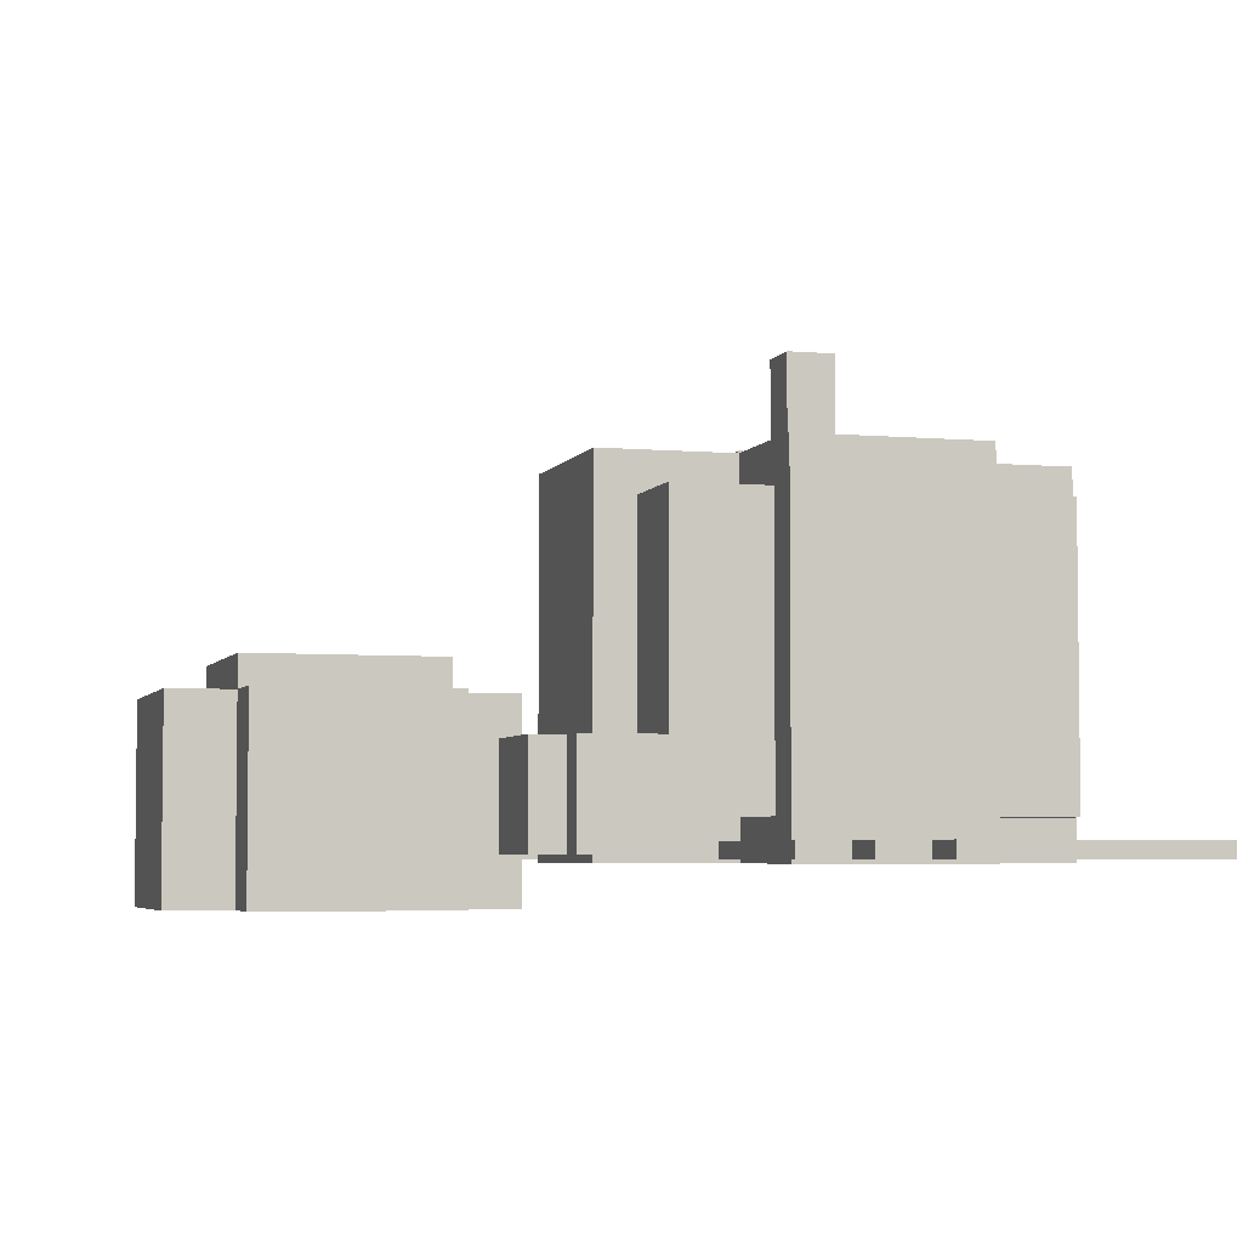
<metadata>
{"format":"obj","ext":"obj","renderer":"f3d","projection":"perspective","resolution":1024,"background":"white","views":[{"elev":-4.6,"azim":-16.2,"up":"+Z"}]}
</metadata>
<code>
g Farm_Fence_055
v 0.2759 -1.455 -0.5347
v 0.465 -1.644 -0.5347
v 0.2759 -1.644 -0.5347
v 0.6541 -0.6982 -0.5347
v 1.221 -1.644 -0.5347
v 0.465 -1.833 -0.5347
v 1.221 -1.833 -0.5347
v 1.032 -0.6982 -0.5347
v 1.41 -1.455 -0.5347
v 1.41 -1.644 -0.5347
v 1.41 -0.6982 -0.5347
v 1.6 -0.6982 -0.5347
v 1.6 -1.455 -0.5347
v 1.41 -0.5091 -0.5347
v 1.032 -0.5091 -0.5347
v 0.2759 -0.6982 -0.5347
v 0.08678 -1.455 -0.5347
v 0.08678 -0.6982 -0.5347
v 0.6541 -0.5091 -0.5347
v 0.2759 -0.5091 -0.5347
v -0.2108 -0.1978 0.8465
v -0.2108 -0.1978 -0.6109
v -0.2108 0.5586 -0.6109
v -0.2108 0.5586 0.8465
v 0.3288 1.098 0.8465
v 0.3288 1.098 -0.6109
v 1.085 1.098 -0.6109
v 1.085 1.098 0.8465
v 1.085 -0.7374 0.8465
v 1.085 -0.7374 -0.6109
v 0.3288 -0.7374 -0.6109
v 0.3288 -0.7374 0.8465
v 1.625 0.5586 0.8465
v 1.625 0.5586 -0.6109
v 1.625 -0.1978 -0.6109
v 1.625 -0.1978 0.8465
v 1.463 0.9368 0.6851
v 1.463 0.9368 -0.4495
v 1.463 0.5586 -0.4495
v 1.463 0.5586 0.6851
v 1.085 0.9368 0.6851
v 1.085 0.9368 -0.4495
v 1.463 0.9368 -0.4495
v 1.463 0.9368 0.6851
v 1.463 -0.1978 0.6851
v 1.463 -0.1978 -0.4495
v 1.463 -0.576 -0.4495
v 1.463 -0.576 0.6851
v -0.04937 0.9368 0.6851
v -0.04937 0.9368 -0.4495
v 0.3288 0.9368 -0.4495
v 0.3288 0.9368 0.6851
v 1.463 -0.576 0.6851
v 1.463 -0.576 -0.4495
v 1.085 -0.576 -0.4495
v 1.085 -0.576 0.6851
v -0.04937 0.5586 0.6851
v -0.04937 0.5586 -0.4495
v -0.04937 0.9368 -0.4495
v -0.04937 0.9368 0.6851
v -0.04937 -0.576 0.6851
v -0.04937 -0.576 -0.4495
v -0.04937 -0.1978 -0.4495
v -0.04937 -0.1978 0.6851
v 0.3288 -0.576 0.6851
v 0.3288 -0.576 -0.4495
v -0.04937 -0.576 -0.4495
v -0.04937 -0.576 0.6851
v 0.3288 0.5586 0.6851
v 1.085 0.5586 0.6851
v 1.085 -0.1978 0.6851
v 0.3288 -0.1978 0.6851
v -0.7105 0.8022 -0.7665
v -0.7105 0.8022 -0.02356
v -1.453 0.8022 -0.02356
v -1.453 0.8022 -0.7665
v -1.453 -0.436 -0.7665
v -1.453 -0.436 -0.02356
v -0.7105 -0.436 -0.02356
v -0.7105 -0.436 -0.7665
v -1.453 0.5546 0.1003
v -0.7105 0.5546 0.1003
v -0.7105 -0.1883 0.1003
v -1.453 -0.1883 0.1003
v -0.4629 -0.1883 -0.7665
v -0.4629 -0.1883 -0.02356
v -0.4629 0.5546 -0.02356
v -0.4629 0.5546 -0.7665
v -1.701 -0.1883 -0.7665
v -1.701 0.5546 -0.7665
v -1.701 0.5546 -0.02356
v -1.701 -0.1883 -0.02356
v -1.453 0.5546 -0.02356
v -1.453 0.8022 -0.02356
v -0.7105 0.8022 -0.02356
v -0.7105 0.5546 -0.02356
v -0.7105 -0.1883 -0.02356
v -0.7105 -0.436 -0.02356
v -1.453 -0.436 -0.02356
v -1.453 -0.1883 -0.02356
v -0.7105 0.5546 -0.02356
v -0.7105 0.8022 -0.02356
v -0.7105 0.8022 -0.7665
v -0.7105 0.5546 -0.7665
v -1.453 0.5546 -0.7665
v -1.453 0.8022 -0.7665
v -1.453 0.8022 -0.02356
v -1.453 0.5546 -0.02356
v -1.453 0.5546 -0.02356
v -1.701 0.5546 -0.02356
v -1.701 0.5546 -0.7665
v -1.453 0.5546 -0.7665
v -0.7105 0.5546 -0.7665
v -0.4629 0.5546 -0.7665
v -0.4629 0.5546 -0.02356
v -0.7105 0.5546 -0.02356
v -0.7105 -0.1883 -0.02356
v -0.4629 -0.1883 -0.02356
v -0.4629 -0.1883 -0.7665
v -0.7105 -0.1883 -0.7665
v -0.7105 -0.436 -0.02356
v -0.7105 -0.1883 -0.02356
v -0.7105 -0.1883 -0.7665
v -0.7105 -0.436 -0.7665
v -1.453 -0.1883 -0.7665
v -1.701 -0.1883 -0.7665
v -1.701 -0.1883 -0.02356
v -1.453 -0.1883 -0.02356
v -1.453 -0.436 -0.7665
v -1.453 -0.1883 -0.7665
v -1.453 -0.1883 -0.02356
v -1.453 -0.436 -0.02356
v -0.7105 0.5546 -0.02356
v -0.4629 0.5546 -0.02356
v -0.4629 -0.1883 -0.02356
v -0.7105 -0.1883 -0.02356
v -1.453 -0.1883 -0.02356
v -1.701 -0.1883 -0.02356
v -1.701 0.5546 -0.02356
v -1.453 0.5546 -0.02356
v 1.6 -1.455 -0.5956
v 1.6 -1.455 -0.5347
v 1.6 -0.6982 -0.5347
v 1.6 -0.6982 -0.5956
v 0.08678 -1.455 -0.5347
v 0.08678 -1.455 -0.5956
v 0.08678 -0.6982 -0.5956
v 0.08678 -0.6982 -0.5347
v 0.465 -1.833 -0.5956
v 0.465 -1.833 -0.5347
v 1.221 -1.833 -0.5347
v 1.221 -1.833 -0.5956
v -1.453 -0.1883 -0.02356
v -1.453 -0.1883 0.1003
v -0.7105 -0.1883 0.1003
v -0.7105 -0.1883 -0.02356
v -0.7105 0.5546 -0.02356
v -0.7105 0.5546 0.1003
v -1.453 0.5546 0.1003
v -1.453 0.5546 -0.02356
v -1.453 0.5546 -0.02356
v -1.453 0.5546 0.1003
v -1.453 -0.1883 0.1003
v -1.453 -0.1883 -0.02356
v -0.7105 -0.1883 -0.02356
v -0.7105 -0.1883 0.1003
v -0.7105 0.5546 0.1003
v -0.7105 0.5546 -0.02356
v 0.3288 0.5586 0.6851
v -0.04937 0.5586 0.6851
v -0.04937 0.9368 0.6851
v 0.3288 0.9368 0.6851
v 0.3288 -0.576 0.6851
v -0.04937 -0.576 0.6851
v -0.04937 -0.1978 0.6851
v 0.3288 -0.1978 0.6851
v 1.463 0.5586 0.6851
v 1.085 0.5586 0.6851
v 1.085 0.9368 0.6851
v 1.463 0.9368 0.6851
v 1.463 -0.576 0.6851
v 1.085 -0.576 0.6851
v 1.085 -0.1978 0.6851
v 1.463 -0.1978 0.6851
v -0.5946 -0.7708 -0.5807
v -0.2231 -0.7708 -0.5807
v -0.2231 -0.7708 -0.2093
v -0.5946 -0.7708 -0.2093
v -0.5946 -1.39 -0.5807
v -0.5946 -1.39 -0.2093
v -0.2231 -1.39 -0.2093
v -0.2231 -1.39 -0.5807
v -0.5946 -0.8947 -0.2093
v -0.2231 -0.8947 -0.2093
v -0.2231 -1.266 -0.2093
v -0.5946 -1.266 -0.2093
v -0.2231 -0.7708 -0.2093
v -0.5946 -0.7708 -0.2093
v -0.5946 -1.39 -0.2093
v -0.2231 -1.39 -0.2093
v -0.7184 -0.8947 -0.2093
v -0.7184 -1.266 -0.2093
v -0.09927 -1.266 -0.2093
v -0.09927 -0.8947 -0.2093
v -0.09927 -1.266 -0.5807
v -0.09927 -1.266 -0.2093
v -0.09927 -0.8947 -0.2093
v -0.09927 -0.8947 -0.5807
v -0.7184 -0.8947 -0.5807
v -0.7184 -0.8947 -0.2093
v -0.7184 -1.266 -0.2093
v -0.7184 -1.266 -0.5807
v 0.6125 0.08587 0.8971
v 0.6125 0.08587 1.276
v 0.8016 0.08587 1.276
v 0.8016 0.08587 0.8971
v 0.6125 0.275 0.8971
v 0.6125 0.275 1.276
v 0.6125 0.08587 1.276
v 0.6125 0.08587 0.8971
v 0.8016 0.275 0.8971
v 0.8016 0.275 1.276
v 0.6125 0.275 1.276
v 0.6125 0.275 0.8971
v 0.8016 0.275 0.8971
v 0.8016 0.08587 0.8971
v 0.8016 0.08587 1.276
v 0.8016 0.275 1.276
v -0.2231 -1.39 -0.2093
v -0.2231 -1.266 -0.2093
v -0.2231 -1.266 -0.5807
v -0.2231 -1.39 -0.5807
v -0.09927 -0.8947 -0.2093
v -0.2231 -0.8947 -0.2093
v -0.2231 -0.8947 -0.5807
v -0.09927 -0.8947 -0.5807
v -0.7184 -1.266 -0.2093
v -0.5946 -1.266 -0.2093
v -0.5946 -1.266 -0.5807
v -0.7184 -1.266 -0.5807
v -0.09927 -1.266 -0.5807
v -0.2231 -1.266 -0.5807
v -0.2231 -1.266 -0.2093
v -0.09927 -1.266 -0.2093
v -0.2231 -0.7708 -0.5807
v -0.2231 -0.8947 -0.5807
v -0.2231 -0.8947 -0.2093
v -0.2231 -0.7708 -0.2093
v -0.5946 -1.39 -0.5807
v -0.5946 -1.266 -0.5807
v -0.5946 -1.266 -0.2093
v -0.5946 -1.39 -0.2093
v -0.7184 -0.8947 -0.5807
v -0.5946 -0.8947 -0.5807
v -0.5946 -0.8947 -0.2093
v -0.7184 -0.8947 -0.2093
v -0.5946 -0.7708 -0.5807
v -0.5946 -0.7708 -0.2093
v -0.5946 -0.8947 -0.2093
v -0.5946 -0.8947 -0.5807
v 1.032 -0.6982 -0.5956
v 1.032 -0.6982 -0.5347
v 0.6541 -0.6982 -0.5347
v 0.6541 -0.6982 -0.5956
v 1.41 -0.5091 -0.5956
v 1.41 -0.5091 -0.5347
v 1.032 -0.5091 -0.5347
v 1.032 -0.5091 -0.5956
v 0.2759 -0.5091 -0.5347
v 0.2759 -0.5091 -0.5956
v 0.6541 -0.5091 -0.5956
v 0.6541 -0.5091 -0.5347
v 0.8016 0.275 0.8971
v 0.8016 0.4648 0.8971
v 0.8016 0.4648 0.708
v 0.8016 0.275 0.708
v 0.6125 0.275 0.8971
v 0.6125 0.4648 0.8971
v 0.8016 0.4648 0.8971
v 0.8016 0.275 0.8971
v 0.6125 0.275 0.708
v 0.6125 0.4648 0.708
v 0.6125 0.4648 0.8971
v 0.6125 0.275 0.8971
v 0.8016 0.275 0.708
v 0.9914 0.275 0.708
v 0.9914 0.275 0.8971
v 0.8016 0.275 0.8971
v 0.8016 0.275 0.8971
v 0.9914 0.275 0.8971
v 0.9914 0.08587 0.8971
v 0.8016 0.08587 0.8971
v 0.8016 0.08587 0.8971
v 0.9914 0.08587 0.8971
v 0.9914 0.08587 0.708
v 0.8016 0.08587 0.708
v 0.8016 0.08587 0.8971
v 0.8016 -0.1039 0.8971
v 0.6125 -0.1039 0.8971
v 0.6125 0.08587 0.8971
v 0.6125 0.08587 0.708
v 0.4227 0.08587 0.708
v 0.4227 0.08587 0.8971
v 0.6125 0.08587 0.8971
v 0.8016 0.08587 0.708
v 0.8016 -0.1039 0.708
v 0.8016 -0.1039 0.8971
v 0.8016 0.08587 0.8971
v 0.6125 0.275 0.8971
v 0.4227 0.275 0.8971
v 0.4227 0.275 0.708
v 0.6125 0.275 0.708
v 0.6125 0.08587 0.8971
v 0.4227 0.08587 0.8971
v 0.4227 0.275 0.8971
v 0.6125 0.275 0.8971
v 0.6125 0.08587 0.8971
v 0.6125 -0.1039 0.8971
v 0.6125 -0.1039 0.708
v 0.6125 0.08587 0.708
v 0.9914 0.08587 0.708
v 0.9914 0.08587 0.8971
v 0.9914 0.275 0.8971
v 0.9914 0.275 0.708
v 0.6125 -0.1039 0.708
v 0.6125 -0.1039 0.8971
v 0.8016 -0.1039 0.8971
v 0.8016 -0.1039 0.708
v 0.4227 0.275 0.708
v 0.4227 0.275 0.8971
v 0.4227 0.08587 0.8971
v 0.4227 0.08587 0.708
v 0.6125 0.275 1.276
v 0.8016 0.275 1.276
v 0.8016 0.08587 1.276
v 0.6125 0.08587 1.276
v 0.8016 0.4648 0.708
v 0.8016 0.4648 0.8971
v 0.6125 0.4648 0.8971
v 0.6125 0.4648 0.708
v 1.41 -1.455 -0.5956
v 1.41 -1.455 -0.5347
v 1.6 -1.455 -0.5347
v 1.6 -1.455 -0.5956
v 1.6 -0.6982 -0.5956
v 1.6 -0.6982 -0.5347
v 1.41 -0.6982 -0.5347
v 1.41 -0.6982 -0.5956
v 1.41 -0.6982 -0.5956
v 1.41 -0.6982 -0.5347
v 1.41 -0.5091 -0.5347
v 1.41 -0.5091 -0.5956
v 1.032 -0.5091 -0.5956
v 1.032 -0.5091 -0.5347
v 1.032 -0.6982 -0.5347
v 1.032 -0.6982 -0.5956
v 0.6541 -0.6982 -0.5956
v 0.6541 -0.6982 -0.5347
v 0.6541 -0.5091 -0.5347
v 0.6541 -0.5091 -0.5956
v 0.2759 -0.6982 -0.5347
v 0.2759 -0.6982 -0.5956
v 0.2759 -0.5091 -0.5956
v 0.2759 -0.5091 -0.5347
v 0.08678 -0.6982 -0.5347
v 0.08678 -0.6982 -0.5956
v 0.2759 -0.6982 -0.5956
v 0.2759 -0.6982 -0.5347
v 0.465 -1.644 -0.5956
v 0.465 -1.644 -0.5347
v 0.465 -1.833 -0.5347
v 0.465 -1.833 -0.5956
v 0.2759 -1.644 -0.5956
v 0.2759 -1.644 -0.5347
v 0.465 -1.644 -0.5347
v 0.465 -1.644 -0.5956
v 1.41 -1.644 -0.5956
v 1.41 -1.644 -0.5347
v 1.41 -1.455 -0.5347
v 1.41 -1.455 -0.5956
v 0.2759 -1.455 -0.5956
v 0.2759 -1.455 -0.5347
v 0.2759 -1.644 -0.5347
v 0.2759 -1.644 -0.5956
v 0.08678 -1.455 -0.5956
v 0.08678 -1.455 -0.5347
v 0.2759 -1.455 -0.5347
v 0.2759 -1.455 -0.5956
v 1.221 -1.833 -0.5956
v 1.221 -1.833 -0.5347
v 1.221 -1.644 -0.5347
v 1.221 -1.644 -0.5956
v 1.221 -1.644 -0.5956
v 1.221 -1.644 -0.5347
v 1.41 -1.644 -0.5347
v 1.41 -1.644 -0.5956
v -0.04937 -0.1978 -0.4495
v -0.2108 -0.1978 -0.6109
v -0.2108 -0.1978 0.8465
v -0.04937 -0.1978 0.6851
v 0.3288 -0.1978 0.8465
v 0.3288 -0.1978 0.6851
v 0.3288 -0.1978 -0.6109
v 0.3288 -0.1978 -0.4495
v 1.085 -0.576 -0.4495
v 1.085 -0.7374 -0.6109
v 1.085 -0.7374 0.8465
v 1.085 -0.576 0.6851
v 1.085 -0.1978 0.8465
v 1.085 -0.1978 0.6851
v 1.085 -0.1978 -0.6109
v 1.085 -0.1978 -0.4495
v 1.463 0.5586 -0.4495
v 1.625 0.5586 -0.6109
v 1.625 0.5586 0.8465
v 1.463 0.5586 0.6851
v 1.085 0.5586 0.8465
v 1.085 0.5586 0.6851
v 1.085 0.5586 -0.4495
v 1.085 0.5586 -0.6109
v -0.04937 0.5586 0.6851
v -0.2108 0.5586 0.8465
v -0.2108 0.5586 -0.6109
v -0.04937 0.5586 -0.4495
v 0.3288 0.5586 0.6851
v 0.3288 0.5586 0.8465
v 0.3288 0.5586 -0.4495
v 0.3288 0.5586 -0.6109
v 0.3288 -0.576 0.6851
v 0.3288 -0.7374 0.8465
v 0.3288 -0.7374 -0.6109
v 0.3288 -0.576 -0.4495
v 0.3288 -0.1978 0.6851
v 0.3288 -0.1978 0.8465
v 0.3288 -0.1978 -0.6109
v 0.3288 -0.1978 -0.4495
v 1.463 -0.1978 0.6851
v 1.625 -0.1978 0.8465
v 1.625 -0.1978 -0.6109
v 1.463 -0.1978 -0.4495
v 1.085 -0.1978 0.6851
v 1.085 -0.1978 0.8465
v 1.085 -0.1978 -0.6109
v 1.085 -0.1978 -0.4495
v 0.3288 0.9368 -0.4495
v 0.3288 1.098 -0.6109
v 0.3288 1.098 0.8465
v 0.3288 0.9368 0.6851
v 0.3288 0.5586 -0.6109
v 0.3288 0.5586 -0.4495
v 0.3288 0.5586 0.8465
v 0.3288 0.5586 0.6851
v 1.085 0.9368 0.6851
v 1.085 1.098 0.8465
v 1.085 1.098 -0.6109
v 1.085 0.9368 -0.4495
v 1.085 0.5586 0.6851
v 1.085 0.5586 0.8465
v 1.085 0.5586 -0.4495
v 1.085 0.5586 -0.6109
v -0.2108 -0.1978 0.8465
v -0.2108 0.5586 0.8465
v 0.3288 0.5586 0.8465
v 0.3288 -0.1978 0.8465
v 1.625 -0.1978 0.8465
v 1.085 -0.1978 0.8465
v 1.085 0.5586 0.8465
v 1.625 0.5586 0.8465
v 1.085 -0.7374 0.8465
v 0.3288 -0.7374 0.8465
v 0.3288 -0.1978 0.8465
v 1.085 -0.1978 0.8465
v 0.3288 1.098 0.8465
v 1.085 1.098 0.8465
v 1.085 0.5586 0.8465
v 0.3288 0.5586 0.8465
v 1.085 -0.1978 0.6851
v 1.085 -0.1978 0.8465
v 0.3288 -0.1978 0.8465
v 0.3288 -0.1978 0.6851
v 1.085 0.5586 0.6851
v 1.085 0.5586 0.8465
v 1.085 -0.1978 0.8465
v 1.085 -0.1978 0.6851
v 0.3288 -0.1978 0.6851
v 0.3288 -0.1978 0.8465
v 0.3288 0.5586 0.8465
v 0.3288 0.5586 0.6851
v 1.085 0.5586 0.8465
v 0.3288 0.5586 0.6851
v 0.3288 0.5586 0.8465
v 1.085 0.5586 0.6851
v 0.2475 1.532 -0.5347
v 0.05842 1.721 -0.5347
v 0.2475 1.721 -0.5347
v -0.1307 0.7759 -0.5347
v -0.698 1.721 -0.5347
v 0.05842 1.91 -0.5347
v -0.698 1.91 -0.5347
v -0.5089 0.7759 -0.5347
v -0.8871 1.532 -0.5347
v -0.8871 1.721 -0.5347
v -0.8871 0.7759 -0.5347
v -1.076 0.7759 -0.5347
v -1.076 1.532 -0.5347
v -0.8871 0.5868 -0.5347
v -0.5089 0.5868 -0.5347
v 0.2475 0.7759 -0.5347
v 0.4366 1.532 -0.5347
v 0.4366 0.7759 -0.5347
v -0.1307 0.5868 -0.5347
v 0.2475 0.5868 -0.5347
v -1.076 1.532 -0.5956
v -1.076 1.532 -0.5347
v -1.076 0.7759 -0.5347
v -1.076 0.7759 -0.5956
v 0.4366 1.532 -0.5347
v 0.4366 1.532 -0.5956
v 0.4366 0.7759 -0.5956
v 0.4366 0.7759 -0.5347
v 0.05842 1.91 -0.5956
v 0.05842 1.91 -0.5347
v -0.698 1.91 -0.5347
v -0.698 1.91 -0.5956
v -0.5089 0.7759 -0.5956
v -0.5089 0.7759 -0.5347
v -0.1307 0.7759 -0.5347
v -0.1307 0.7759 -0.5956
v -0.8871 0.5868 -0.5956
v -0.8871 0.5868 -0.5347
v -0.5089 0.5868 -0.5347
v -0.5089 0.5868 -0.5956
v 0.2475 0.5868 -0.5347
v 0.2475 0.5868 -0.5956
v -0.1307 0.5868 -0.5956
v -0.1307 0.5868 -0.5347
v -0.8871 1.532 -0.5956
v -0.8871 1.532 -0.5347
v -1.076 1.532 -0.5347
v -1.076 1.532 -0.5956
v -1.076 0.7759 -0.5956
v -1.076 0.7759 -0.5347
v -0.8871 0.7759 -0.5347
v -0.8871 0.7759 -0.5956
v -0.8871 0.7759 -0.5956
v -0.8871 0.7759 -0.5347
v -0.8871 0.5868 -0.5347
v -0.8871 0.5868 -0.5956
v -0.5089 0.5868 -0.5956
v -0.5089 0.5868 -0.5347
v -0.5089 0.7759 -0.5347
v -0.5089 0.7759 -0.5956
v -0.1307 0.7759 -0.5956
v -0.1307 0.7759 -0.5347
v -0.1307 0.5868 -0.5347
v -0.1307 0.5868 -0.5956
v 0.2475 0.7759 -0.5347
v 0.2475 0.7759 -0.5956
v 0.2475 0.5868 -0.5956
v 0.2475 0.5868 -0.5347
v 0.4366 0.7759 -0.5347
v 0.4366 0.7759 -0.5956
v 0.2475 0.7759 -0.5956
v 0.2475 0.7759 -0.5347
v 0.05842 1.721 -0.5956
v 0.05842 1.721 -0.5347
v 0.05842 1.91 -0.5347
v 0.05842 1.91 -0.5956
v 0.2475 1.721 -0.5956
v 0.2475 1.721 -0.5347
v 0.05842 1.721 -0.5347
v 0.05842 1.721 -0.5956
v -0.8871 1.721 -0.5956
v -0.8871 1.721 -0.5347
v -0.8871 1.532 -0.5347
v -0.8871 1.532 -0.5956
v 0.2475 1.532 -0.5956
v 0.2475 1.532 -0.5347
v 0.2475 1.721 -0.5347
v 0.2475 1.721 -0.5956
v 0.4366 1.532 -0.5956
v 0.4366 1.532 -0.5347
v 0.2475 1.532 -0.5347
v 0.2475 1.532 -0.5956
v -0.698 1.91 -0.5956
v -0.698 1.91 -0.5347
v -0.698 1.721 -0.5347
v -0.698 1.721 -0.5956
v -0.698 1.721 -0.5956
v -0.698 1.721 -0.5347
v -0.8871 1.721 -0.5347
v -0.8871 1.721 -0.5956
g Farm_Fence_055_0
f 3 2 1
f 2 4 1
f 2 5 4
f 5 2 6
f 7 5 6
f 5 8 4
f 8 5 9
f 10 9 5
f 11 8 9
f 12 11 9
f 13 12 9
f 11 14 8
f 14 15 8
f 4 16 1
f 17 1 16
f 18 17 16
f 16 4 19
f 20 16 19
f 23 22 21
f 24 23 21
f 27 26 25
f 28 27 25
f 31 30 29
f 32 31 29
f 35 34 33
f 36 35 33
f 39 38 37
f 40 39 37
f 43 42 41
f 44 43 41
f 47 46 45
f 48 47 45
f 51 50 49
f 52 51 49
f 55 54 53
f 56 55 53
f 59 58 57
f 60 59 57
f 63 62 61
f 64 63 61
f 67 66 65
f 68 67 65
f 71 70 69
f 72 71 69
f 75 74 73
f 76 75 73
f 79 78 77
f 80 79 77
f 83 82 81
f 84 83 81
f 87 86 85
f 88 87 85
f 91 90 89
f 92 91 89
f 95 94 93
f 96 95 93
f 99 98 97
f 100 99 97
f 103 102 101
f 104 103 101
f 107 106 105
f 108 107 105
f 111 110 109
f 112 111 109
f 115 114 113
f 116 115 113
f 119 118 117
f 120 119 117
f 123 122 121
f 124 123 121
f 127 126 125
f 128 127 125
f 131 130 129
f 132 131 129
f 135 134 133
f 136 135 133
f 139 138 137
f 140 139 137
f 143 142 141
f 144 143 141
f 147 146 145
f 148 147 145
f 151 150 149
f 152 151 149
f 155 154 153
f 156 155 153
f 159 158 157
f 160 159 157
f 163 162 161
f 164 163 161
f 167 166 165
f 168 167 165
f 171 170 169
f 172 171 169
f 175 174 173
f 176 175 173
f 179 178 177
f 180 179 177
f 183 182 181
f 184 183 181
f 187 186 185
f 188 187 185
f 191 190 189
f 192 191 189
f 195 194 193
f 196 195 193
f 194 197 193
f 197 198 193
f 196 199 195
f 199 200 195
f 193 201 196
f 201 202 196
f 195 203 194
f 203 204 194
f 207 206 205
f 208 207 205
f 211 210 209
f 212 211 209
f 215 214 213
f 216 215 213
f 219 218 217
f 220 219 217
f 223 222 221
f 224 223 221
f 227 226 225
f 228 227 225
f 231 230 229
f 232 231 229
f 235 234 233
f 236 235 233
f 239 238 237
f 240 239 237
f 243 242 241
f 244 243 241
f 247 246 245
f 248 247 245
f 251 250 249
f 252 251 249
f 255 254 253
f 256 255 253
f 259 258 257
f 260 259 257
f 263 262 261
f 264 263 261
f 267 266 265
f 268 267 265
f 271 270 269
f 272 271 269
f 275 274 273
f 276 275 273
f 279 278 277
f 280 279 277
f 283 282 281
f 284 283 281
f 287 286 285
f 288 287 285
f 291 290 289
f 292 291 289
f 295 294 293
f 296 295 293
f 299 298 297
f 300 299 297
f 303 302 301
f 304 303 301
f 307 306 305
f 308 307 305
f 311 310 309
f 312 311 309
f 315 314 313
f 316 315 313
f 319 318 317
f 320 319 317
f 323 322 321
f 324 323 321
f 327 326 325
f 328 327 325
f 331 330 329
f 332 331 329
f 335 334 333
f 336 335 333
f 339 338 337
f 340 339 337
f 343 342 341
f 344 343 341
f 347 346 345
f 348 347 345
f 351 350 349
f 352 351 349
f 355 354 353
f 356 355 353
f 359 358 357
f 360 359 357
f 363 362 361
f 364 363 361
f 367 366 365
f 368 367 365
f 371 370 369
f 372 371 369
f 375 374 373
f 376 375 373
f 379 378 377
f 380 379 377
f 383 382 381
f 384 383 381
f 387 386 385
f 388 387 385
f 391 390 389
f 392 391 389
f 395 394 393
f 396 395 393
f 399 398 397
f 400 399 397
f 399 400 401
f 402 401 400
f 398 403 397
f 403 404 397
f 407 406 405
f 408 407 405
f 407 408 409
f 410 409 408
f 406 411 405
f 411 412 405
f 415 414 413
f 416 415 413
f 417 415 416
f 418 417 416
f 413 414 419
f 414 420 419
f 423 422 421
f 424 423 421
f 421 422 425
f 426 425 422
f 423 424 427
f 428 423 427
f 431 430 429
f 432 431 429
f 429 430 433
f 434 433 430
f 435 431 432
f 436 435 432
f 439 438 437
f 440 439 437
f 437 438 441
f 442 441 438
f 443 439 440
f 444 443 440
f 447 446 445
f 448 447 445
f 446 449 445
f 449 450 445
f 447 448 451
f 452 451 448
f 455 454 453
f 456 455 453
f 453 454 457
f 458 457 454
f 455 456 459
f 460 455 459
f 463 462 461
f 464 463 461
f 467 466 465
f 468 467 465
f 471 470 469
f 472 471 469
f 475 474 473
f 476 475 473
f 479 478 477
f 480 479 477
f 483 482 481
f 484 483 481
f 487 486 485
f 488 487 485
f 491 490 489
f 492 489 490
f 495 494 493
f 494 496 493
f 494 497 496
f 497 494 498
f 499 497 498
f 497 500 496
f 500 497 501
f 502 501 497
f 503 500 501
f 504 503 501
f 505 504 501
f 503 506 500
f 506 507 500
f 496 508 493
f 509 493 508
f 510 509 508
f 508 496 511
f 512 508 511
f 515 514 513
f 516 515 513
f 519 518 517
f 520 519 517
f 523 522 521
f 524 523 521
f 527 526 525
f 528 527 525
f 531 530 529
f 532 531 529
f 535 534 533
f 536 535 533
f 539 538 537
f 540 539 537
f 543 542 541
f 544 543 541
f 547 546 545
f 548 547 545
f 551 550 549
f 552 551 549
f 555 554 553
f 556 555 553
f 559 558 557
f 560 559 557
f 563 562 561
f 564 563 561
f 567 566 565
f 568 567 565
f 571 570 569
f 572 571 569
f 575 574 573
f 576 575 573
f 579 578 577
f 580 579 577
f 583 582 581
f 584 583 581
f 587 586 585
f 588 587 585
f 591 590 589
f 592 591 589

</code>
